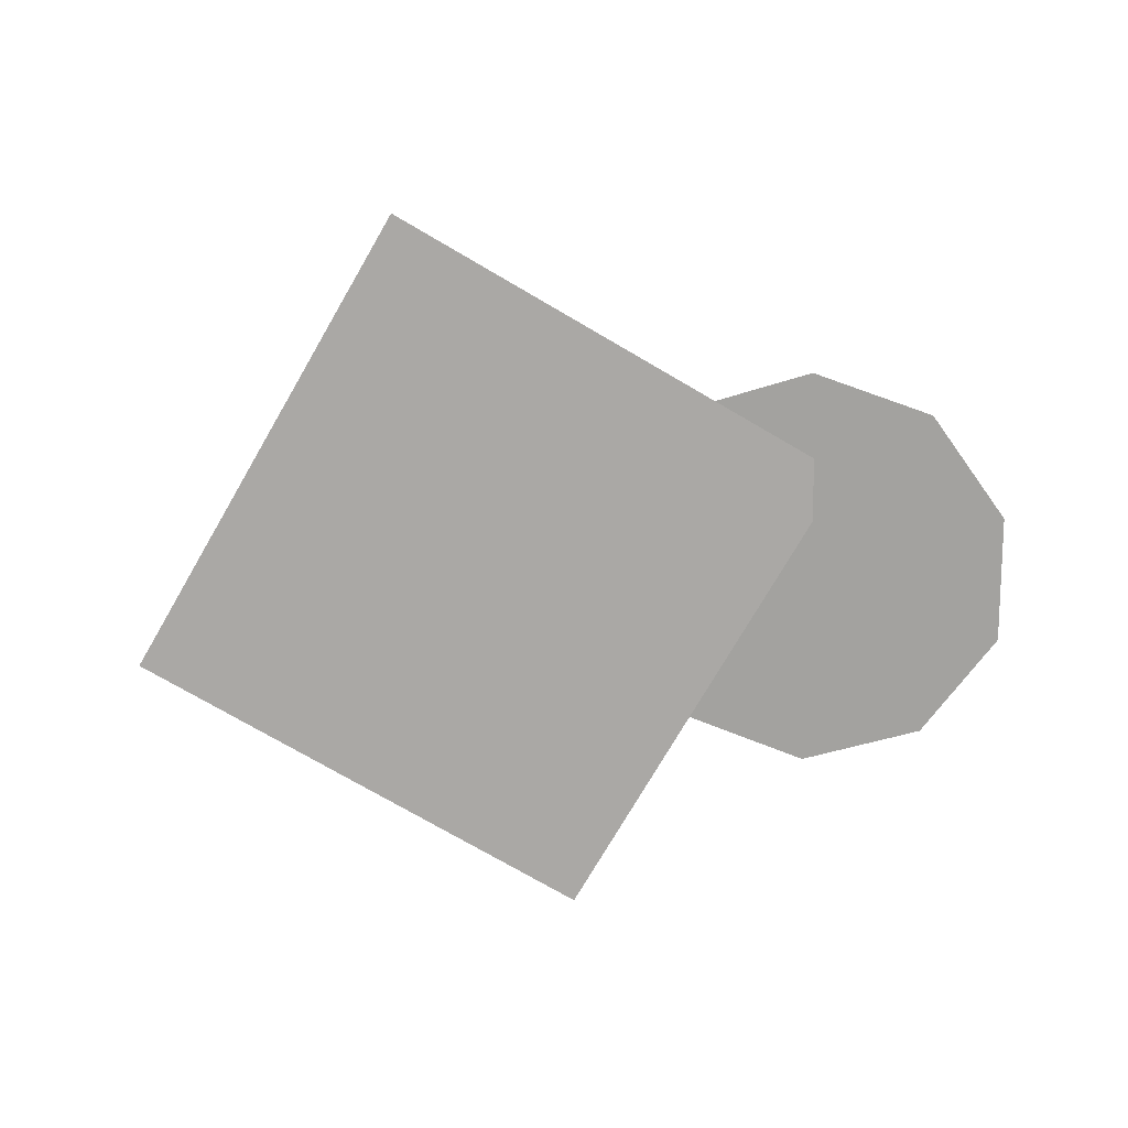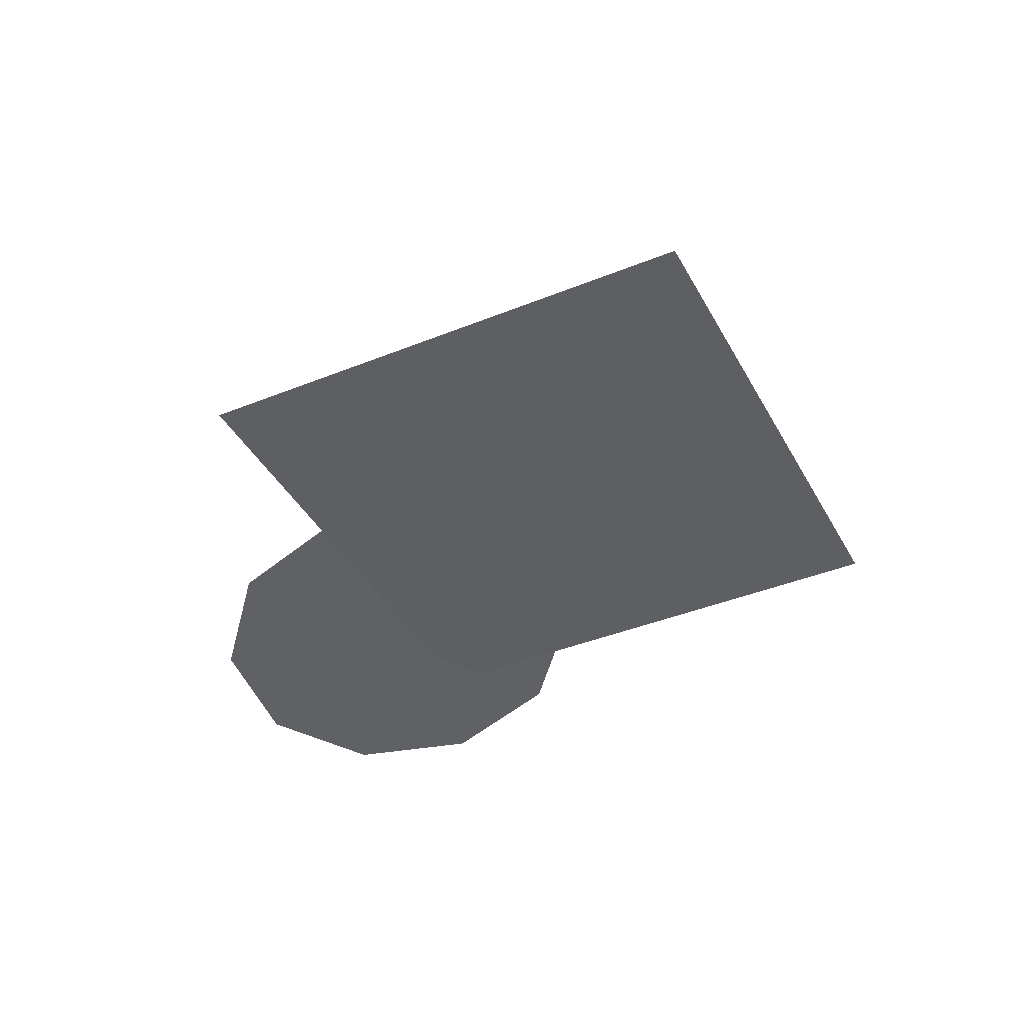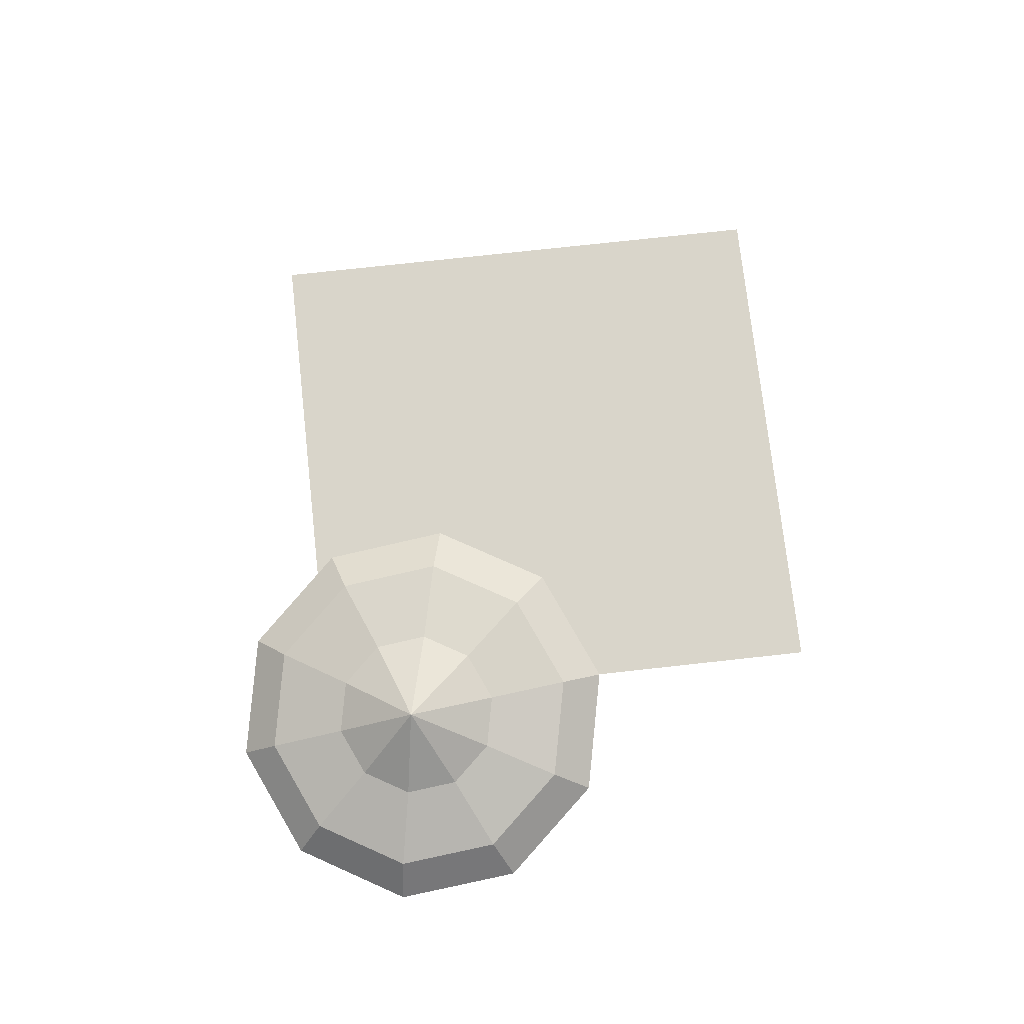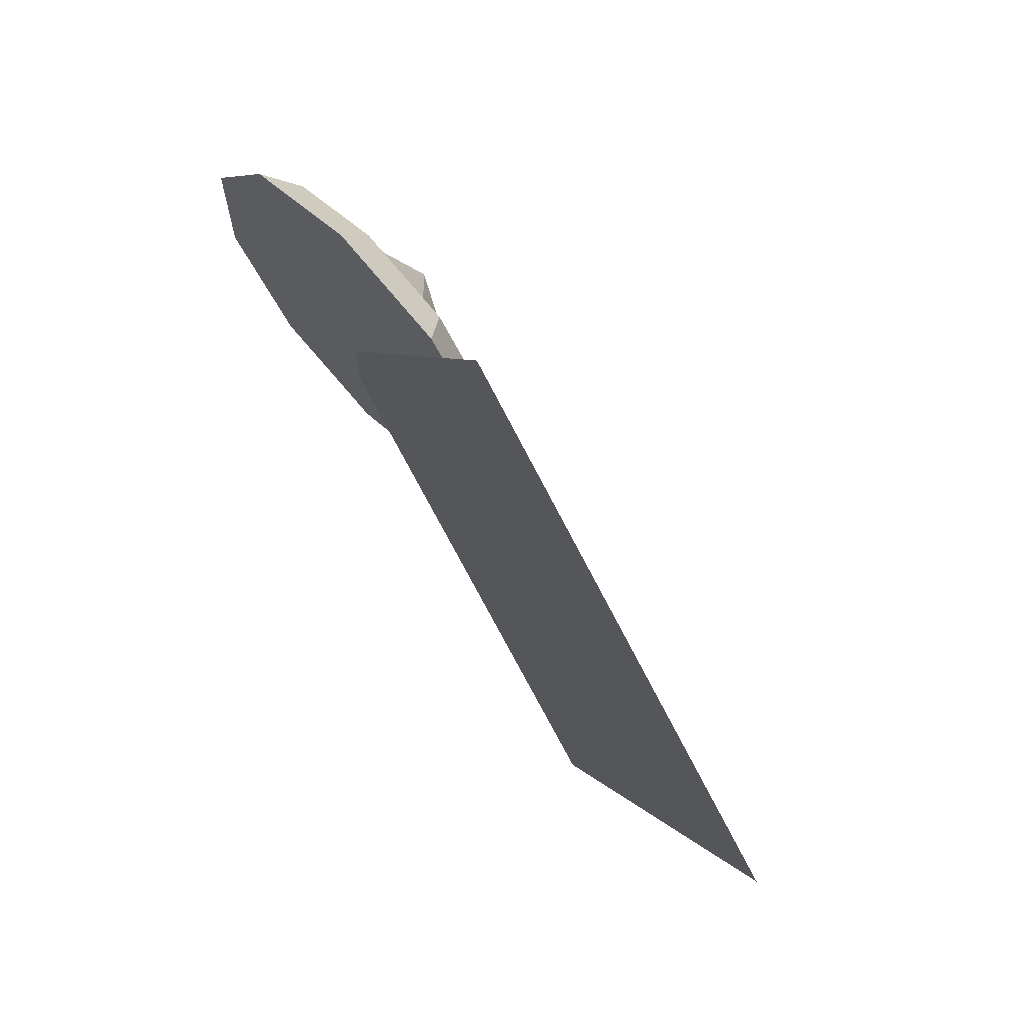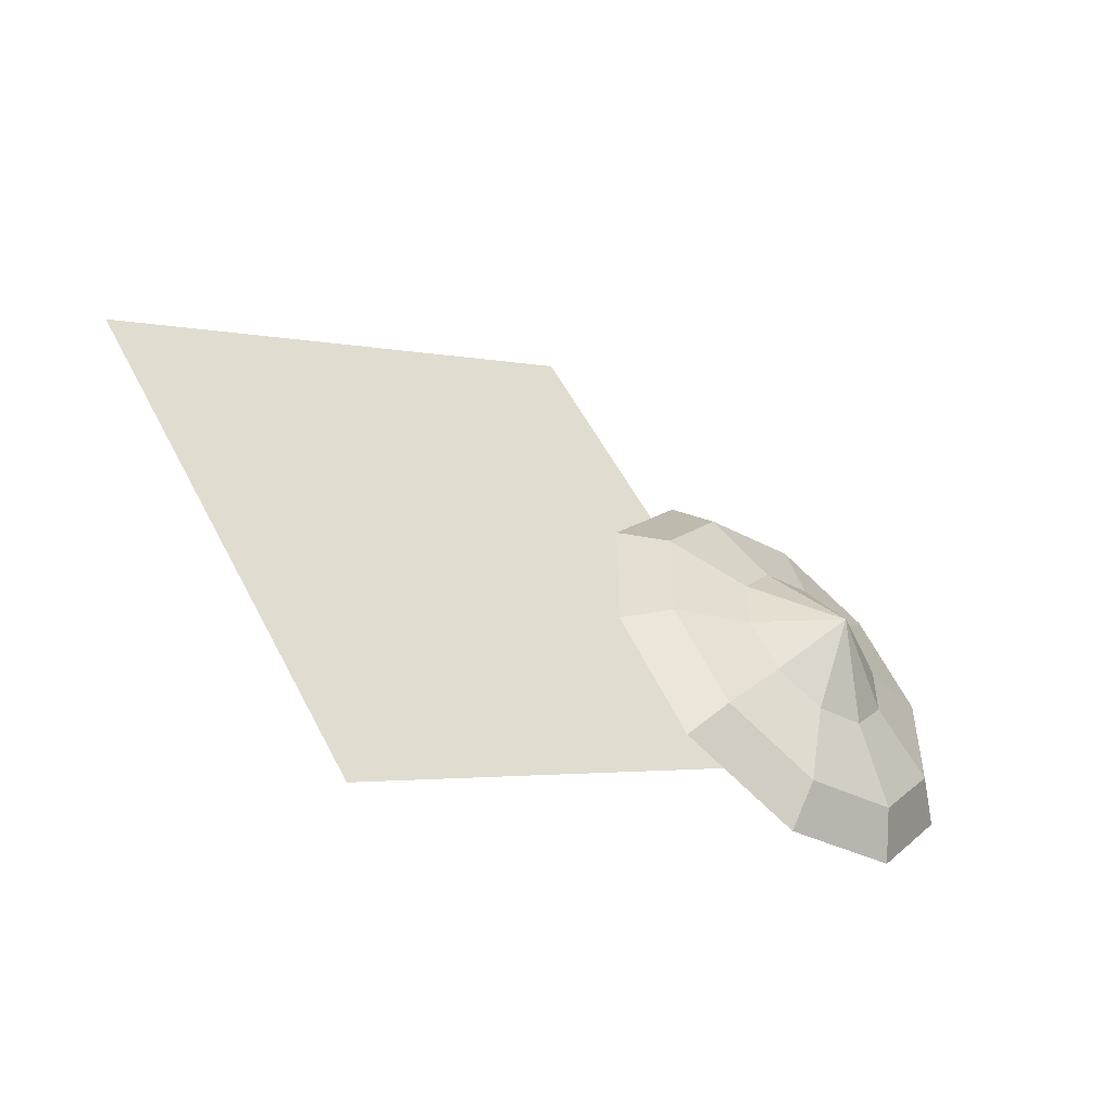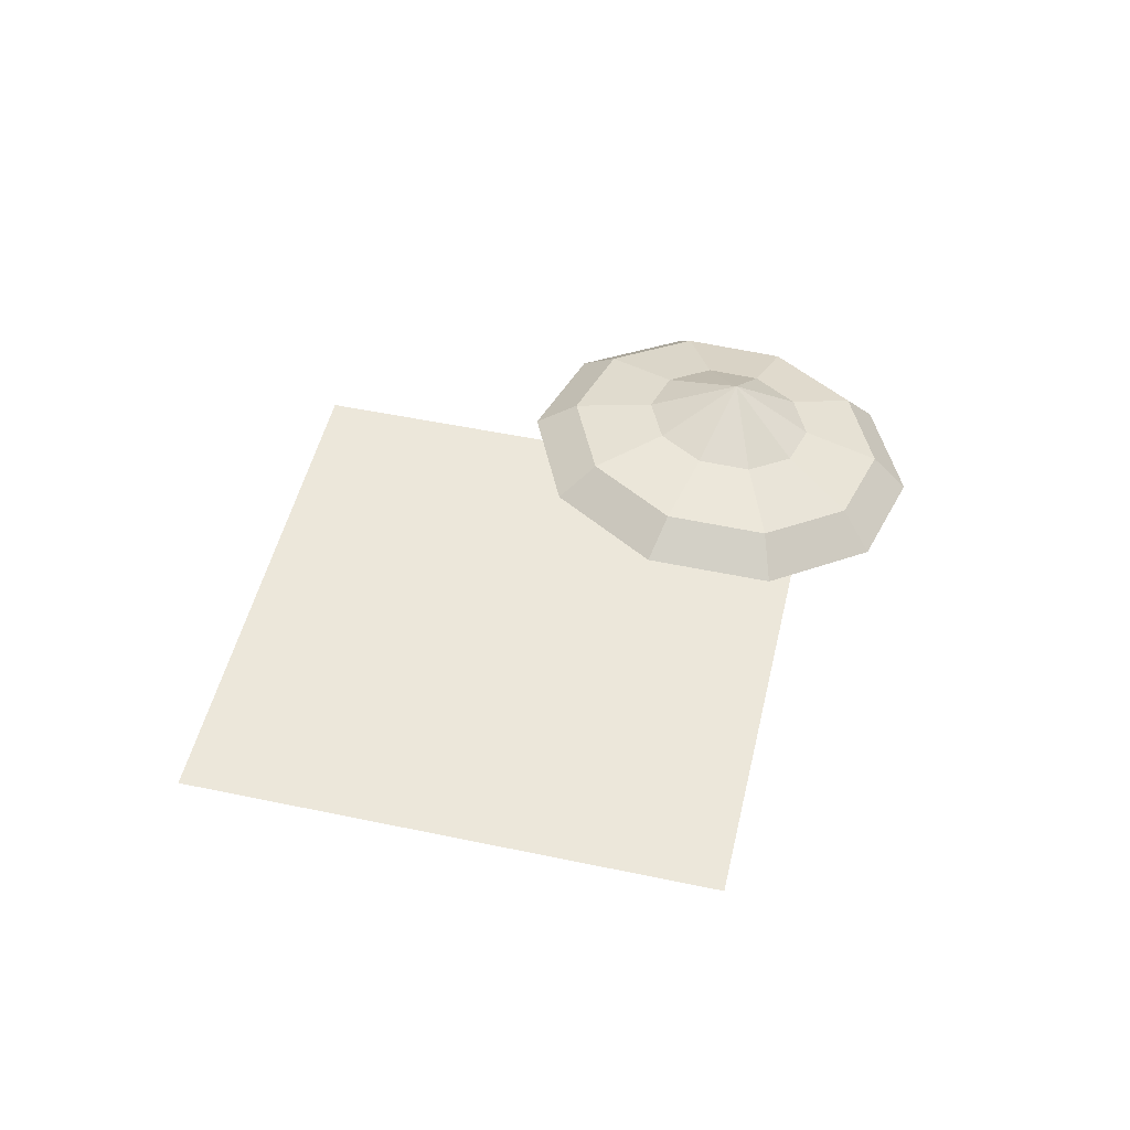
<metadata>
{"format":"obj","ext":"obj","renderer":"f3d","projection":"perspective","resolution":1024,"background":"white","views":[{"elev":-75.1,"azim":-179.8,"up":"+Y"},{"elev":-40.4,"azim":56.8,"up":"+Y"},{"elev":74.6,"azim":-65.9,"up":"+Y"},{"elev":68.7,"azim":57.3,"up":"+Z"},{"elev":-53.1,"azim":151.1,"up":"+Z"},{"elev":50.3,"azim":133.4,"up":"+Y"}]}
</metadata>
<code>
o ITAM_DEX_01
v -0.05702 -0.01048 0.03455
v -0.05714 -0.01048 -0.03437
v 0.007297 0.002029 0.01314
v -0.007857 -0.000924 0.03447
v -0.07225 -0.01343 0.01328
v -0.03242 -0.005702 0.04265
v -0.03625 0.0136 5.3e-05
v 0.007251 0.002029 -0.01319
v -0.07229 -0.01343 -0.01305
v -0.03452 0.004553 -0.01775
v -0.007978 -0.000924 -0.03446
v -0.03367 0.000627 0.0344
v -0.001636 0.006861 0.01061
v -0.01386 0.00448 0.02781
v -0.06578 -0.005608 0.01072
v -0.0535 -0.003226 0.02788
v -0.06582 -0.005608 -0.01051
v -0.001673 0.006861 -0.01062
v -0.03257 -0.005702 -0.04255
v -0.01395 0.00448 -0.02778
v -0.0536 -0.003226 -0.02771
v -0.03379 0.000627 -0.03431
v -0.01788 0.007783 -0.005479
v -0.05112 0.001322 -0.005421
v -0.01786 0.007783 0.005522
v -0.03446 0.004553 0.01785
v -0.0511 0.001322 0.00558
v -0.0242 0.006549 0.01443
v -0.02424 0.006549 -0.01437
v -0.04479 0.002556 -0.01433
v -0.04474 0.002556 0.01447
v 0.1111 -0.005851 0.02077
v 0.05442 -0.005851 -0.07581
v 0.01743 -0.005851 0.07572
v -0.03924 -0.005851 -0.02087
f 32 33 35
f 35 34 32
f 19 6 2
f 17 27 24
f 19 4 6
f 4 13 14
f 9 1 5
f 7 27 31
f 6 1 9
f 1 12 16
f 7 26 28
f 22 21 30
f 13 18 23
f 11 3 4
f 2 6 9
f 21 17 24
f 7 24 27
f 7 25 23
f 8 3 11
f 18 20 29
f 1 6 12
f 6 4 14
f 4 3 13
f 3 18 13
f 6 14 12
f 12 14 28
f 9 5 15
f 5 1 16
f 5 16 15
f 15 16 31
f 2 9 17
f 9 15 17
f 3 8 18
f 8 20 18
f 4 19 11
f 20 22 10
f 8 11 20
f 11 22 20
f 19 2 21
f 2 17 21
f 11 19 22
f 19 21 22
f 7 29 10
f 20 10 29
f 21 24 30
f 7 30 24
f 14 13 25
f 13 23 25
f 12 28 26
f 16 12 26
f 17 15 27
f 15 31 27
f 14 25 28
f 7 28 25
f 18 29 23
f 7 23 29
f 22 30 10
f 7 10 30
f 16 26 31
f 7 31 26

</code>
